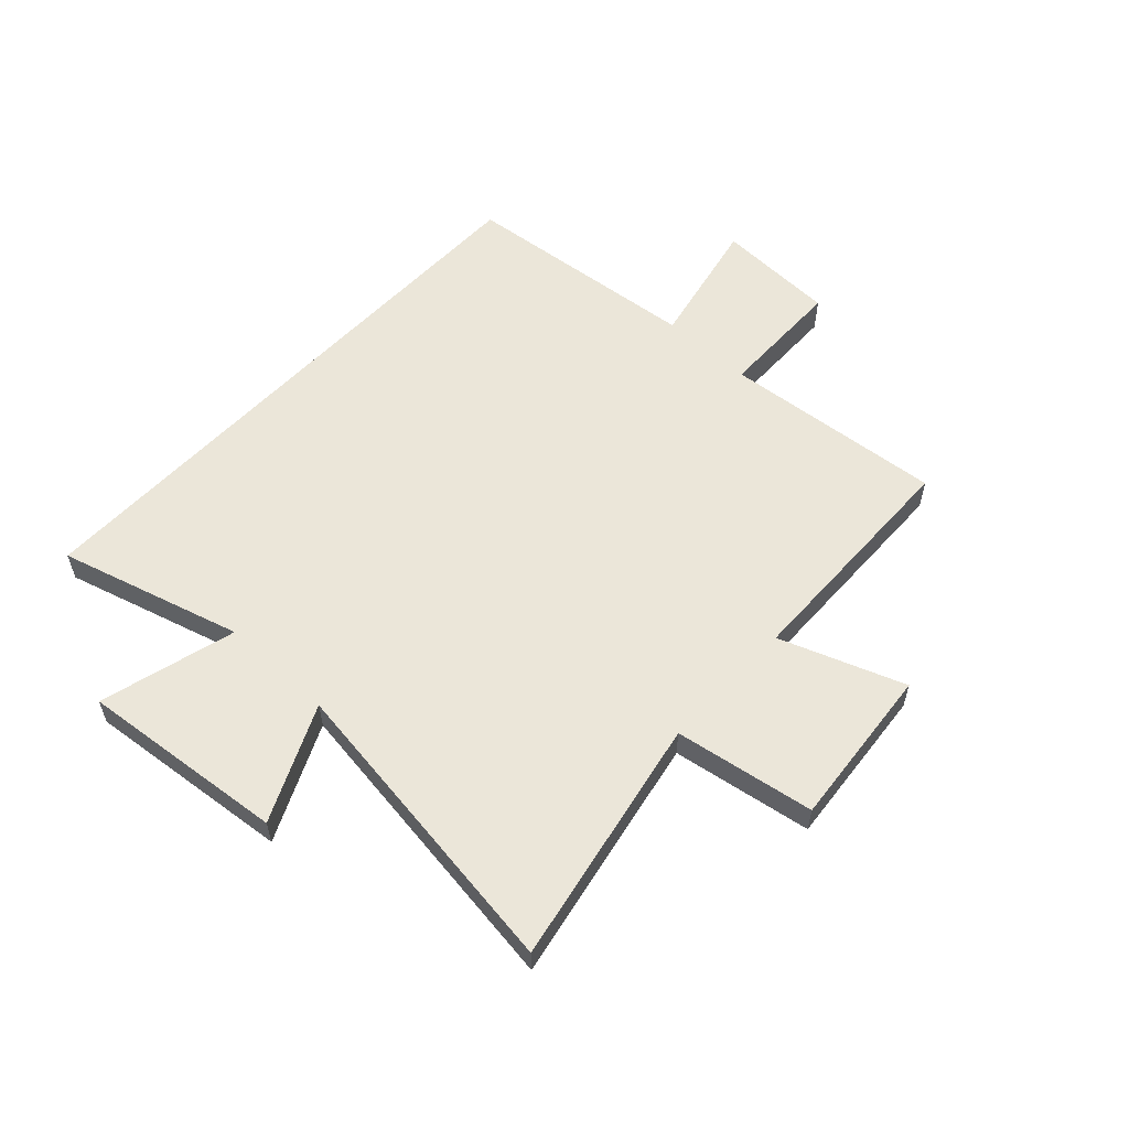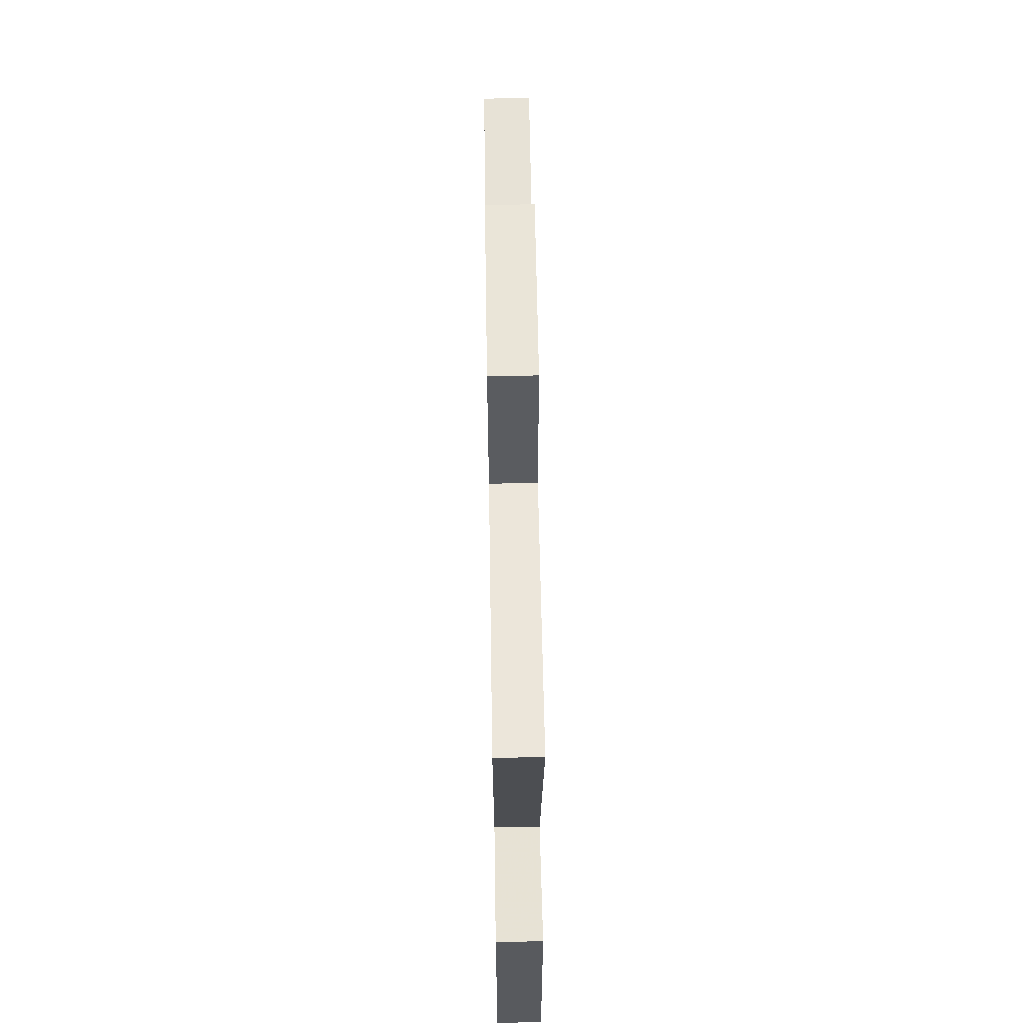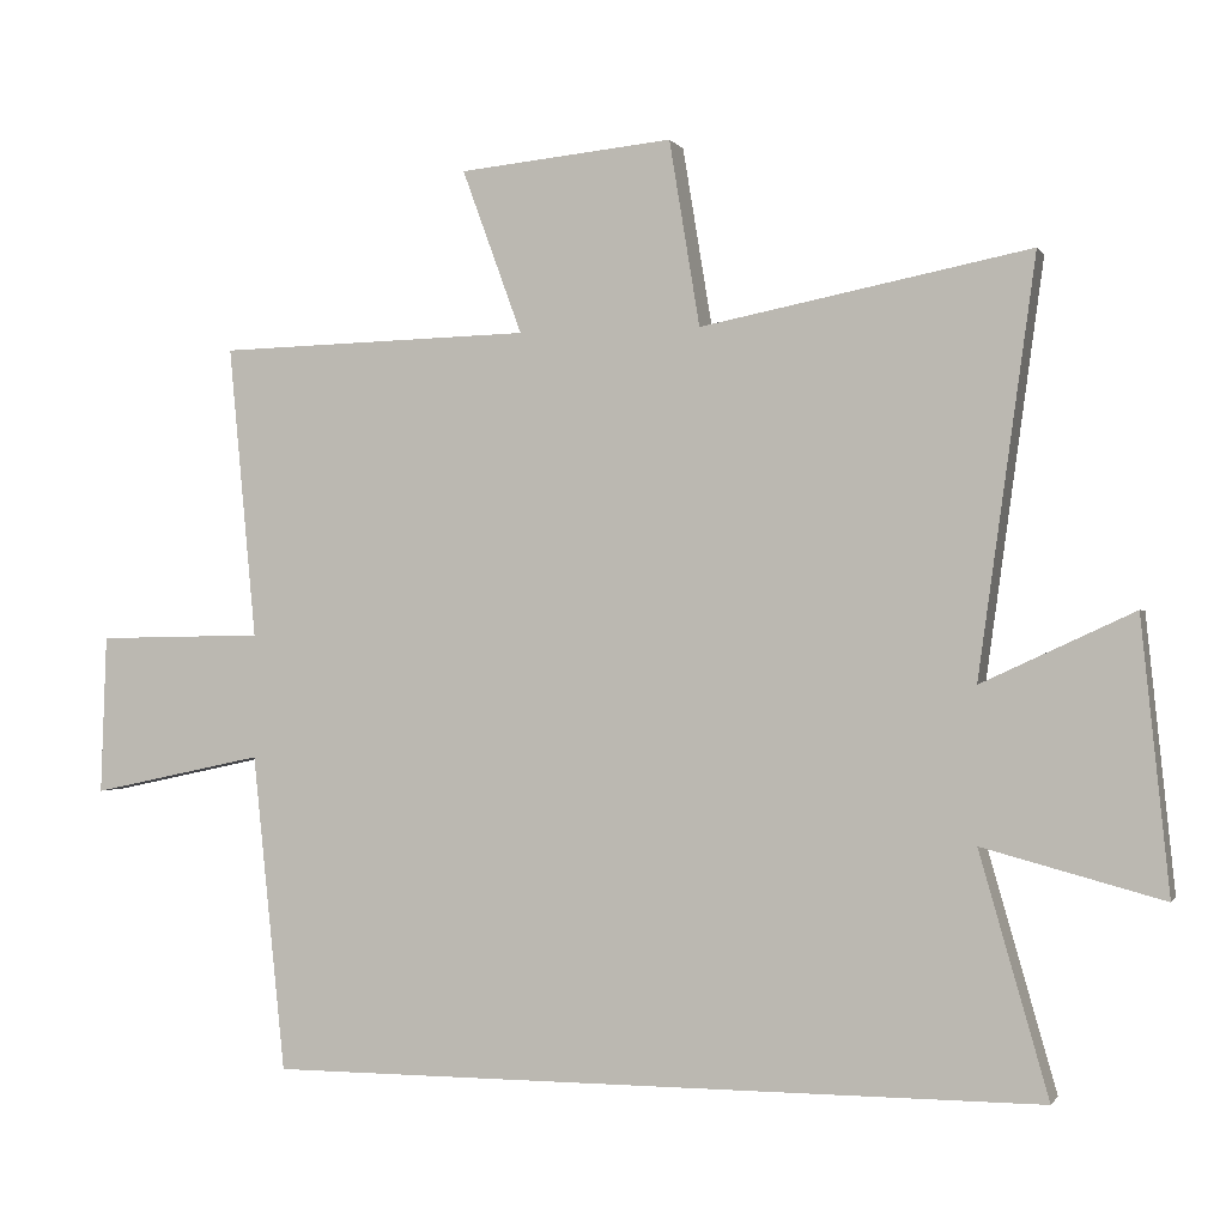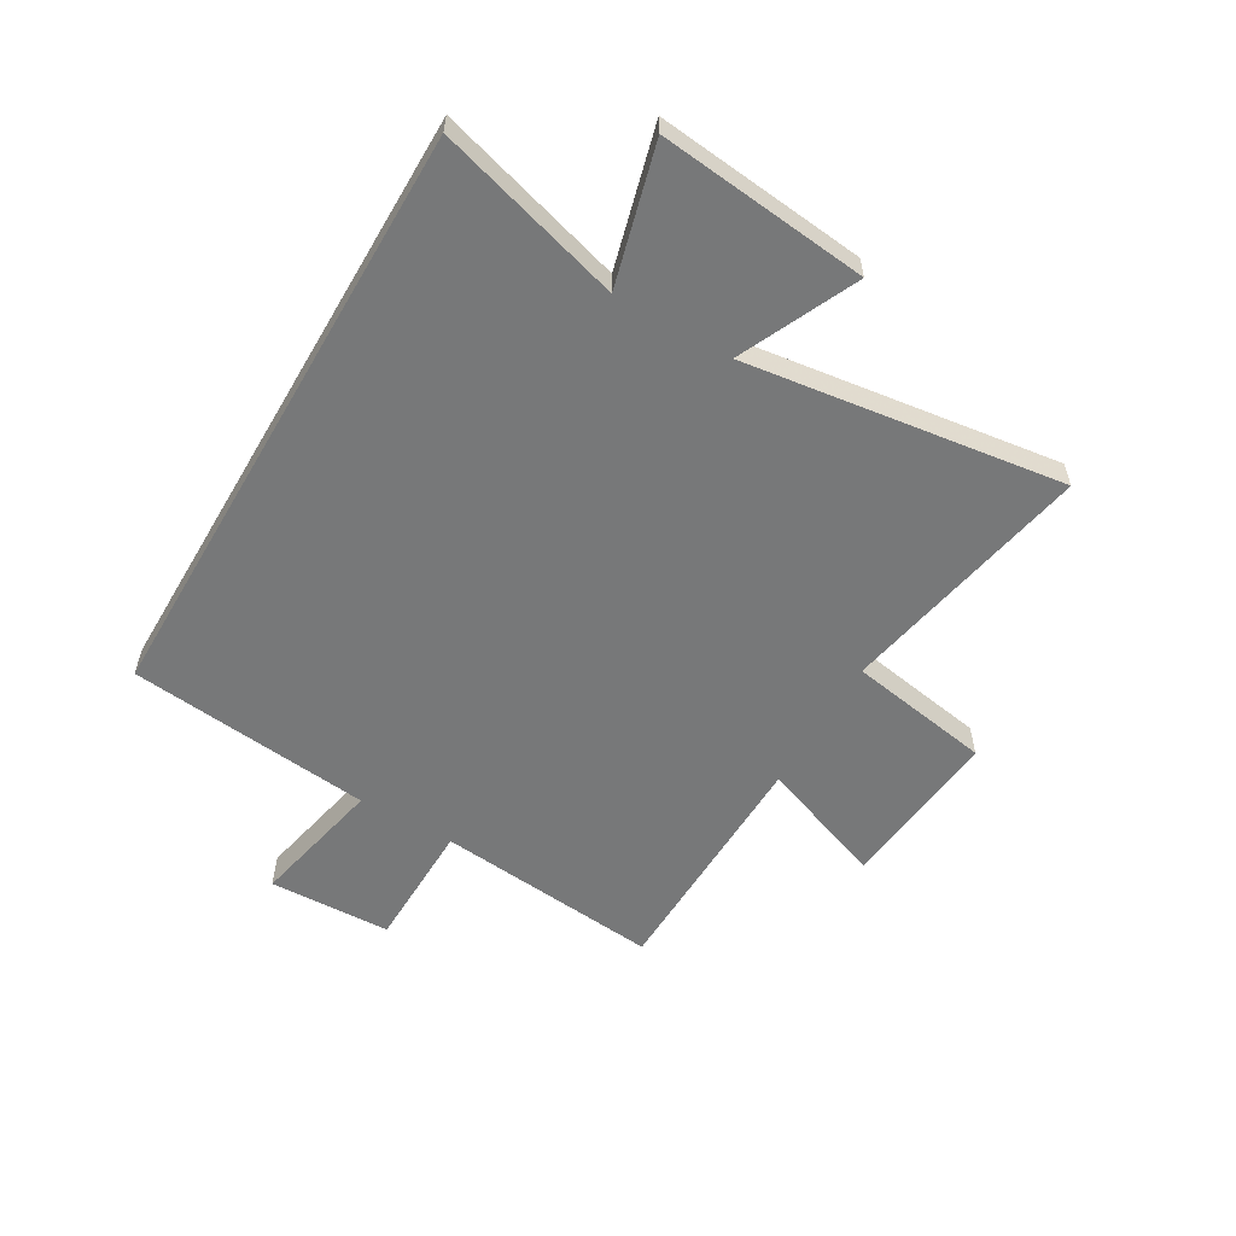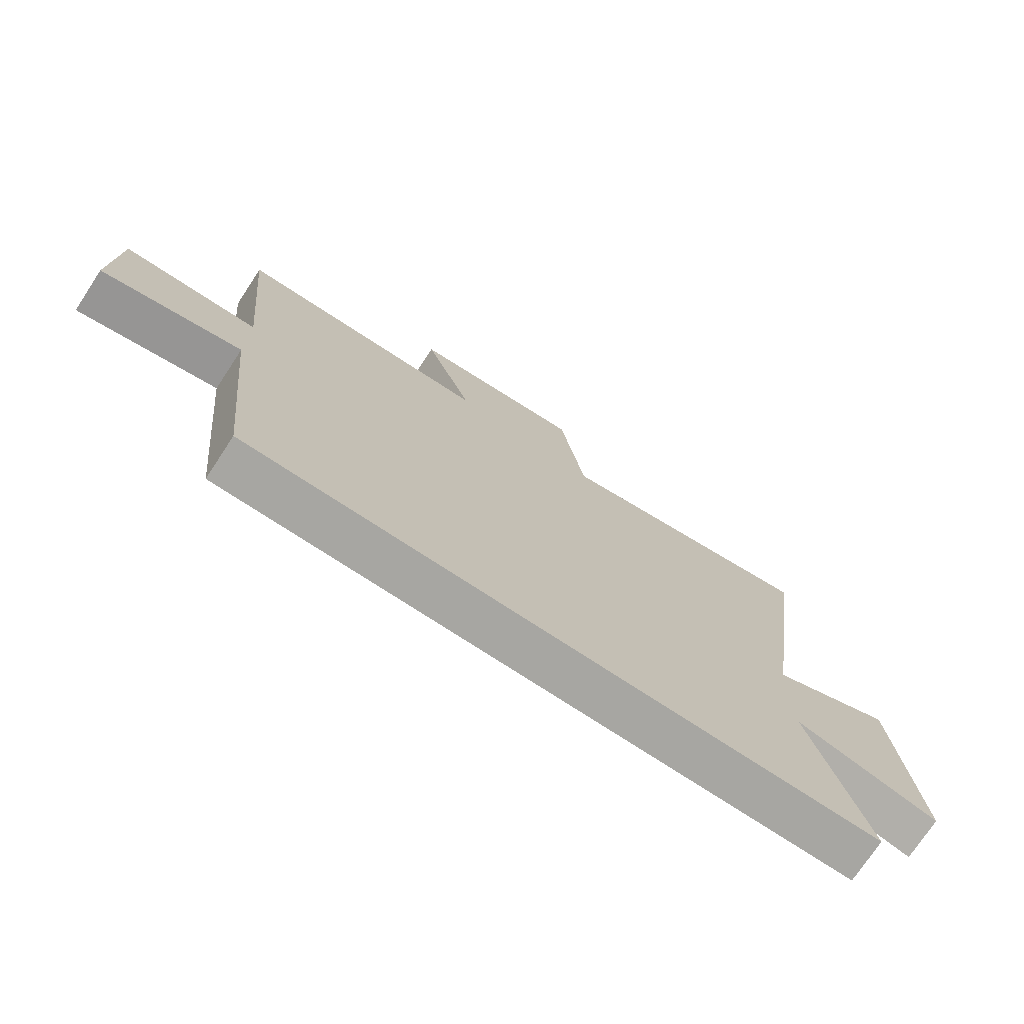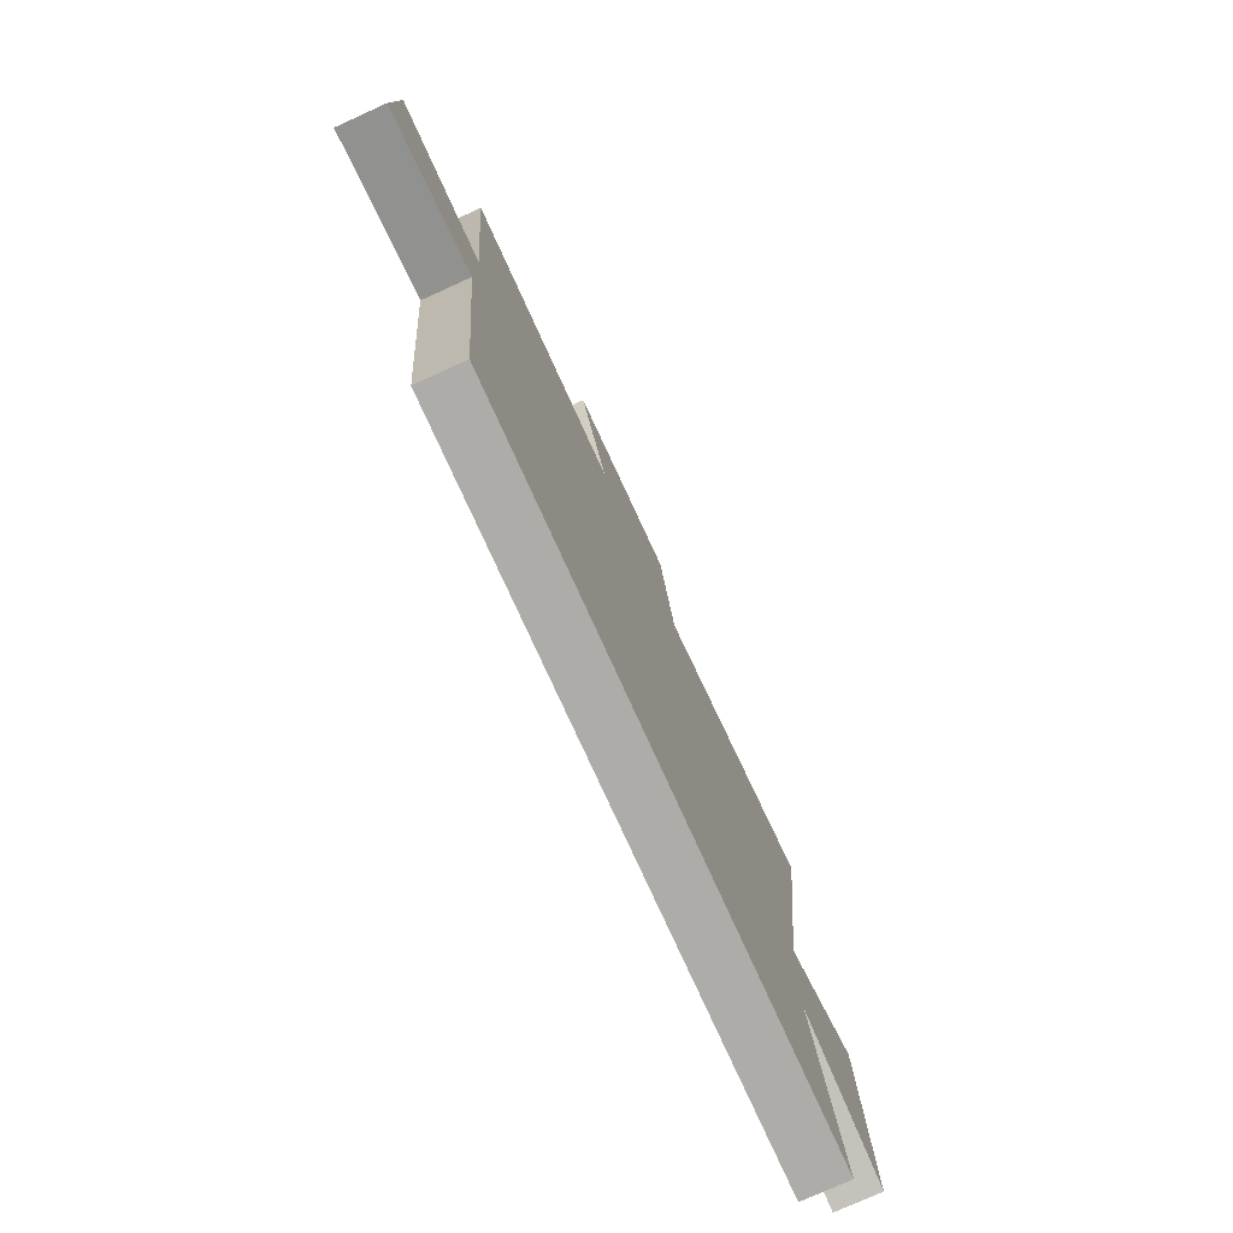
<metadata>
{"format":"obj","ext":"obj","renderer":"f3d","projection":"perspective","resolution":1024,"background":"white","views":[{"elev":57.4,"azim":-47.0,"up":"+Y"},{"elev":65.1,"azim":-90.9,"up":"+Z"},{"elev":-0.6,"azim":-163.5,"up":"+Z"},{"elev":-57.4,"azim":-120.3,"up":"+Y"},{"elev":-74.0,"azim":146.6,"up":"+Z"},{"elev":-76.6,"azim":114.4,"up":"+Z"}]}
</metadata>
<code>
v -0.593 0.07 -0.5
v -0.5 0.07 -0.175
v -0.743 0.07 -0.24
v -0.705 0.07 0.126
v -0.5 0.07 0.031
v -0.577 0.07 0.587
v -0.134 0.07 0.5
v -0.093 0.07 0.749
v 0.195 0.07 0.721
v 0.114 0.07 0.5
v 0.537 0.07 0.489
v 0.5 0.07 0.095
v 0.725 0.07 0.091
v 0.733 0.07 -0.123
v 0.5 0.07 -0.073
v 0.456 0.07 -0.5
v -0.593 0 -0.5
v -0.5 0 -0.175
v -0.743 0 -0.24
v -0.705 0 0.126
v -0.5 0 0.031
v -0.577 0 0.587
v -0.134 0 0.5
v -0.093 0 0.749
v 0.195 0 0.721
v 0.114 0 0.5
v 0.537 0 0.489
v 0.5 0 0.095
v 0.725 0 0.091
v 0.733 0 -0.123
v 0.5 0 -0.073
v 0.456 0 -0.5
f 15 16 1 2
f 12 13 14 15
f 12 15 2
f 10 11 12 2
f 7 8 9 10
f 7 10 2
f 5 6 7
f 5 7 2
f 2 3 4 5
f 18 17 32 31
f 31 30 29 28
f 18 31 28
f 18 28 27 26
f 26 25 24 23
f 18 26 23
f 23 22 21
f 18 23 21
f 21 20 19 18
f 1 17 18 2
f 2 18 19 3
f 3 19 20 4
f 4 20 21 5
f 5 21 22 6
f 6 22 23 7
f 7 23 24 8
f 8 24 25 9
f 9 25 26 10
f 10 26 27 11
f 11 27 28 12
f 12 28 29 13
f 13 29 30 14
f 14 30 31 15
f 15 31 32 16
f 16 32 17 1

</code>
